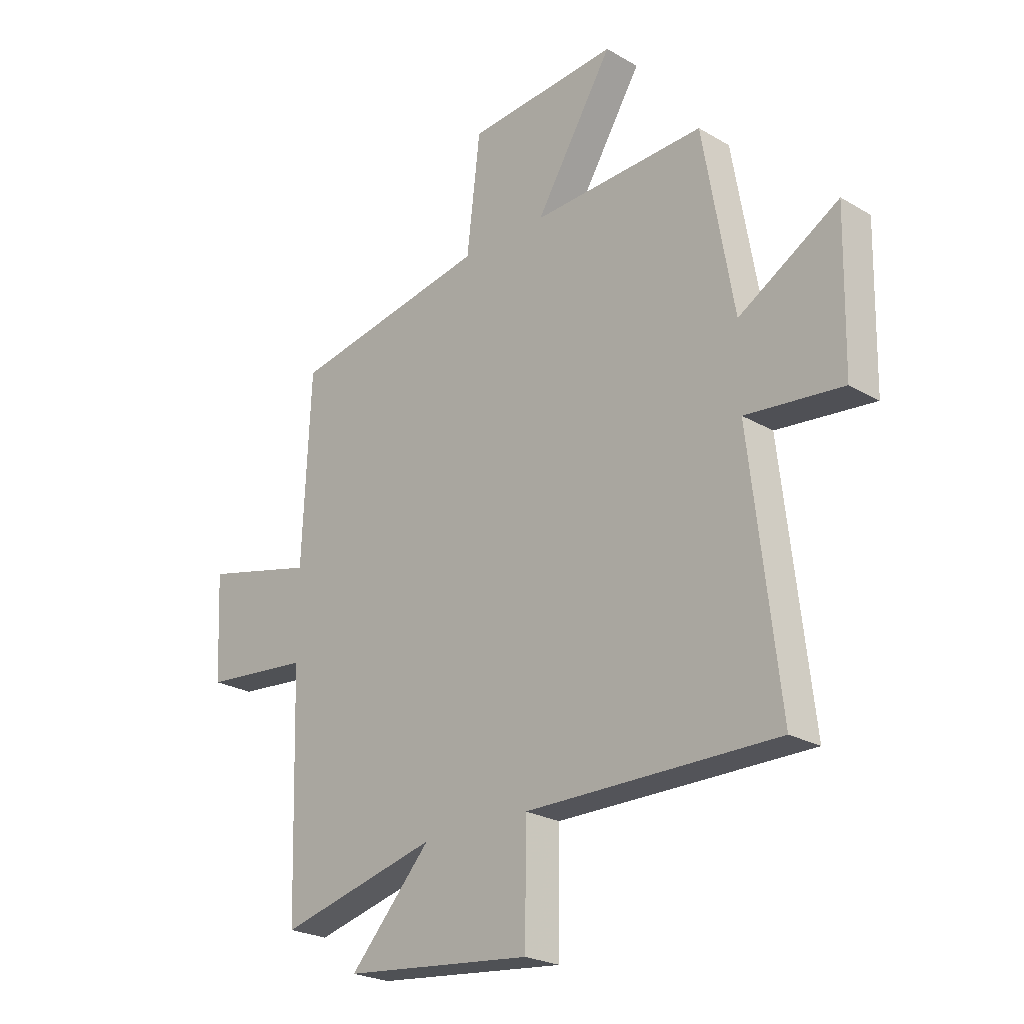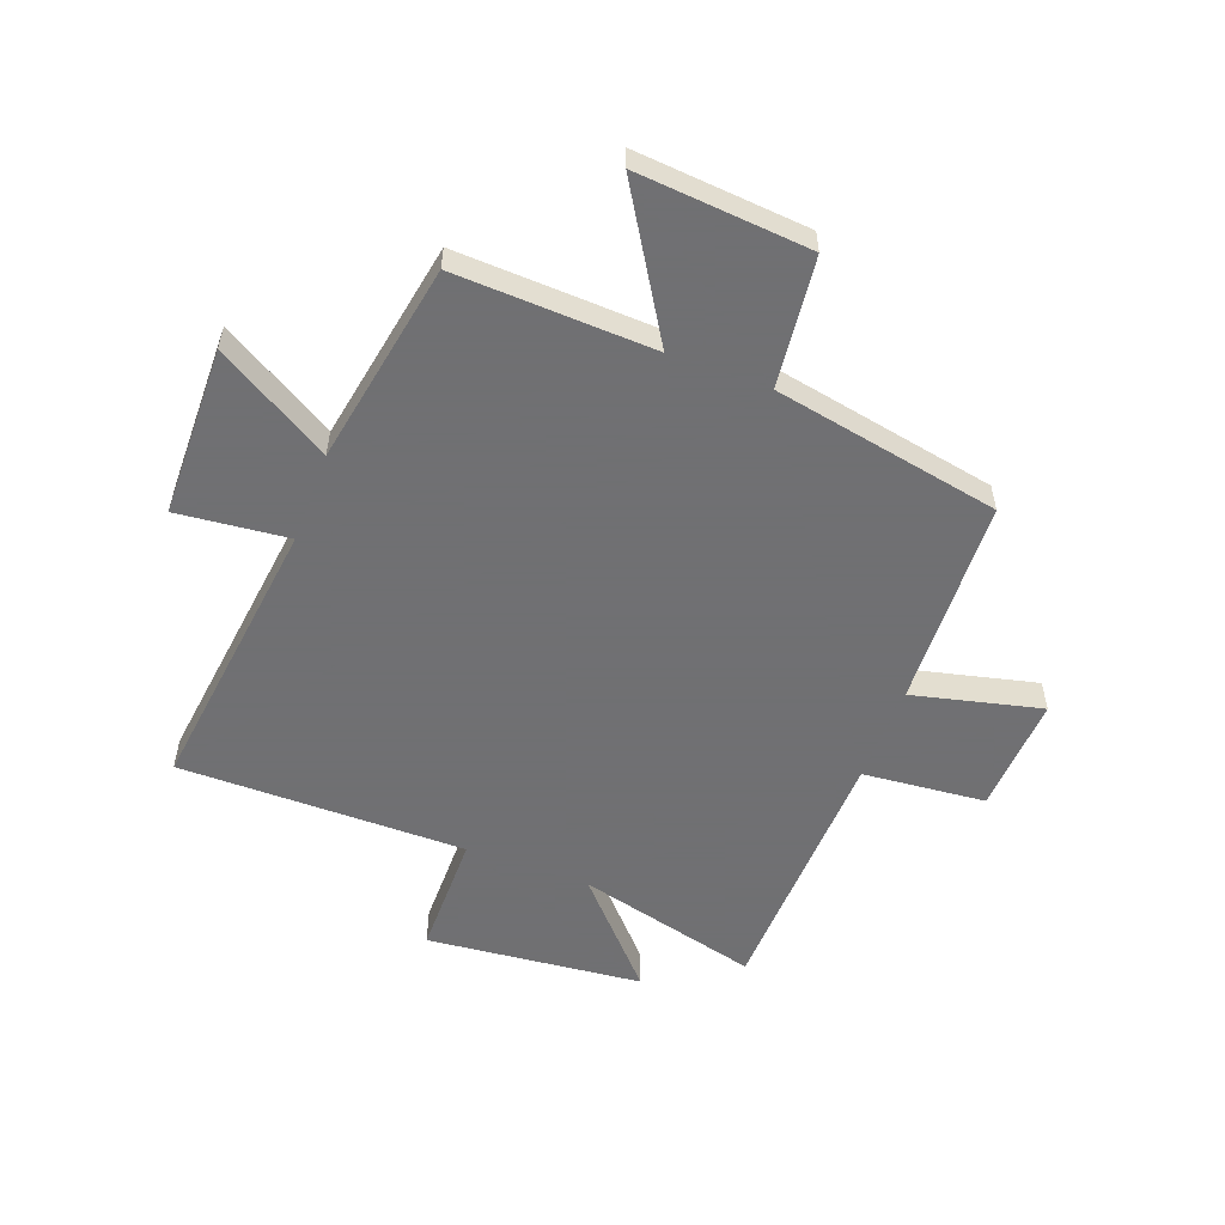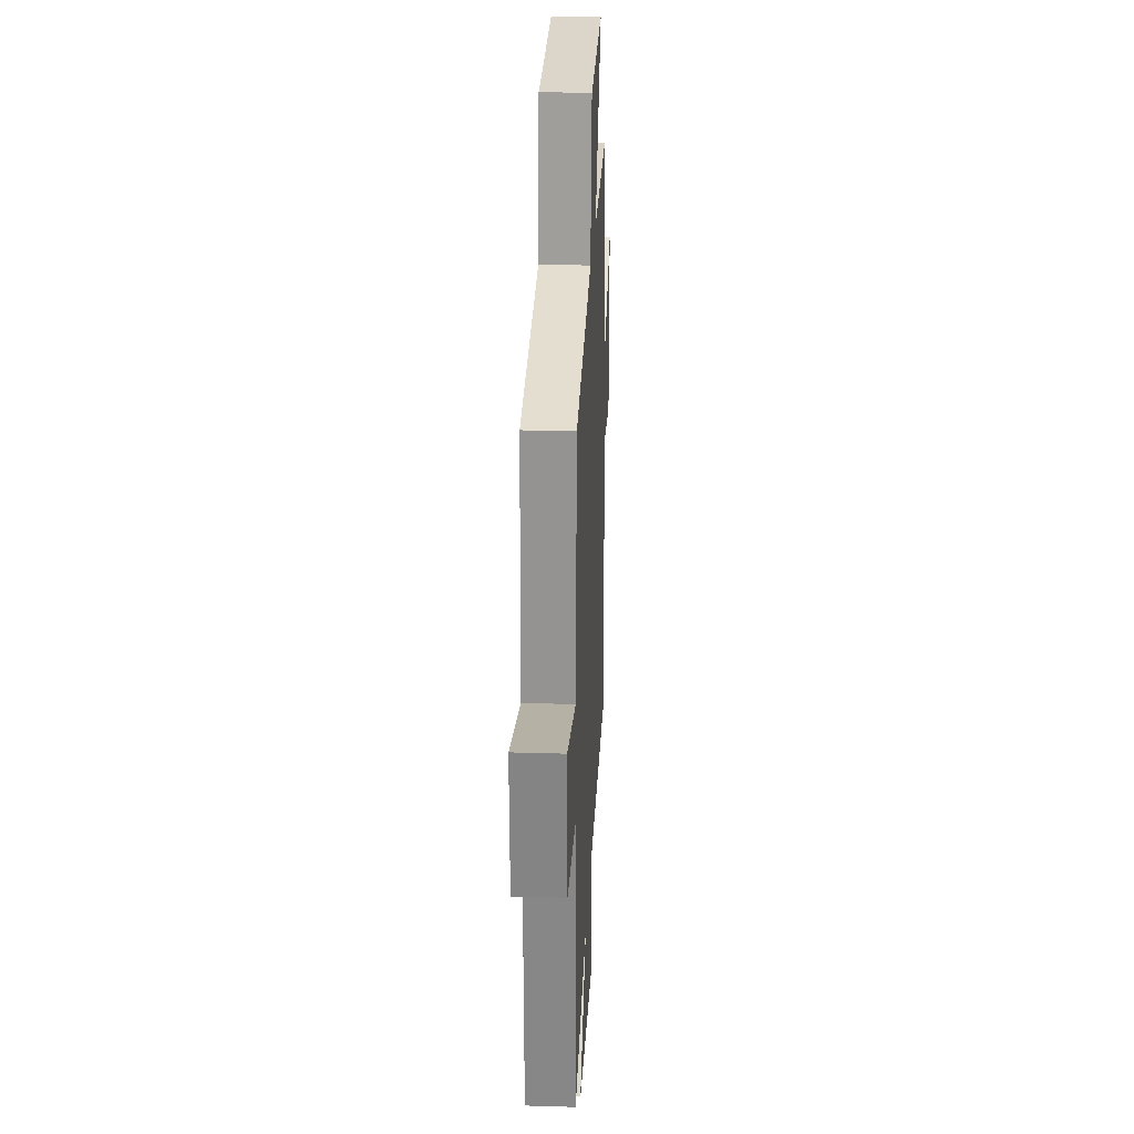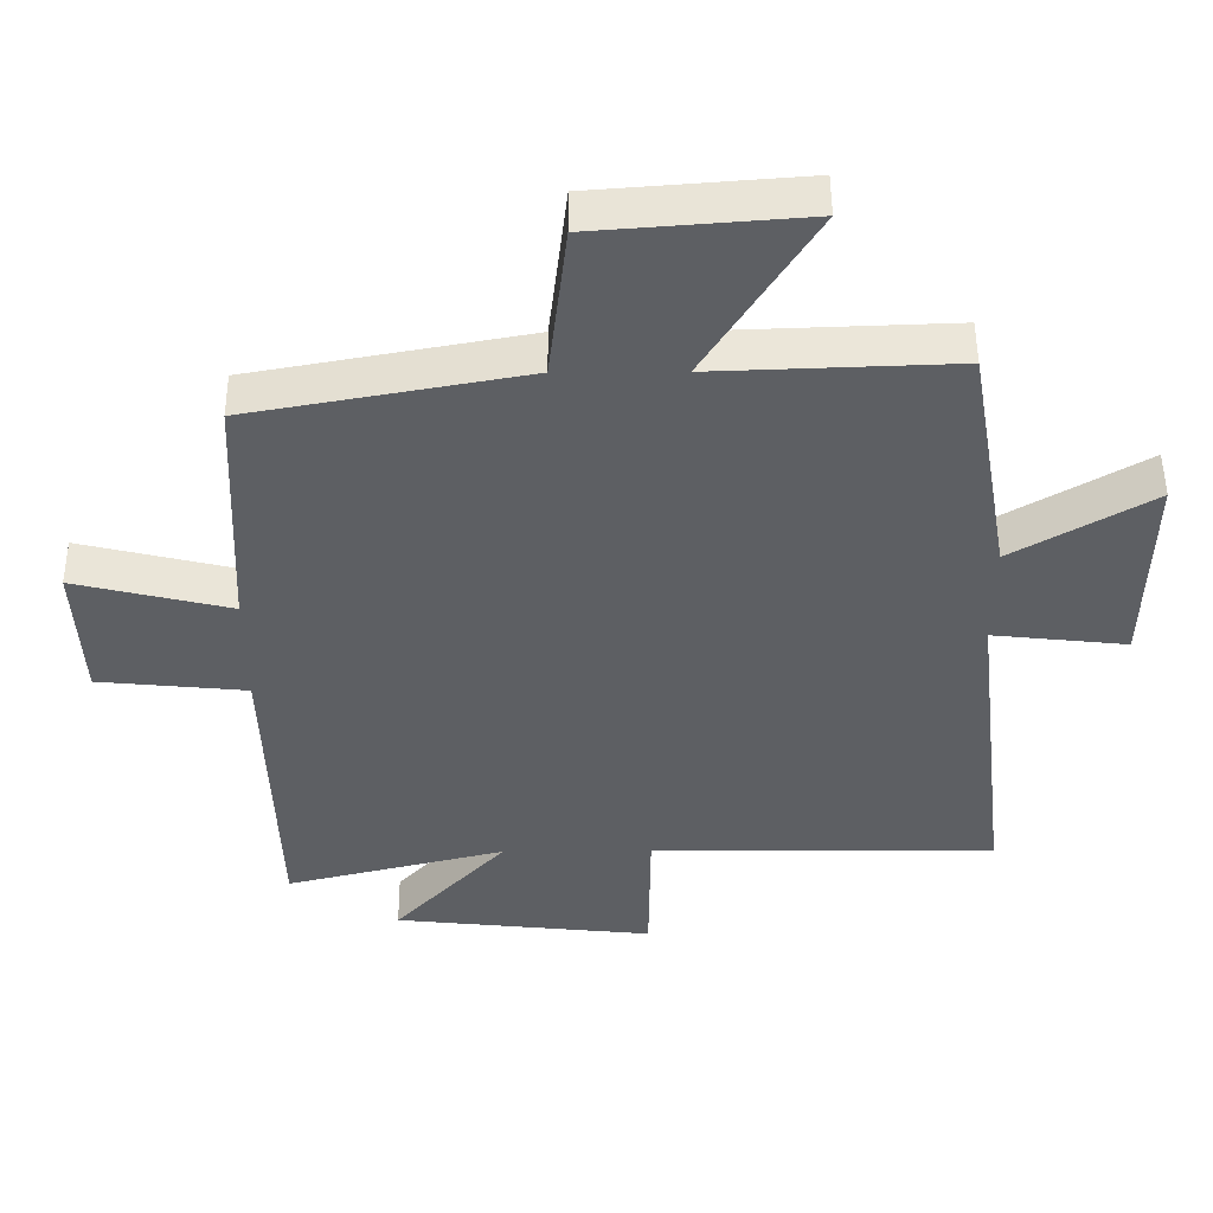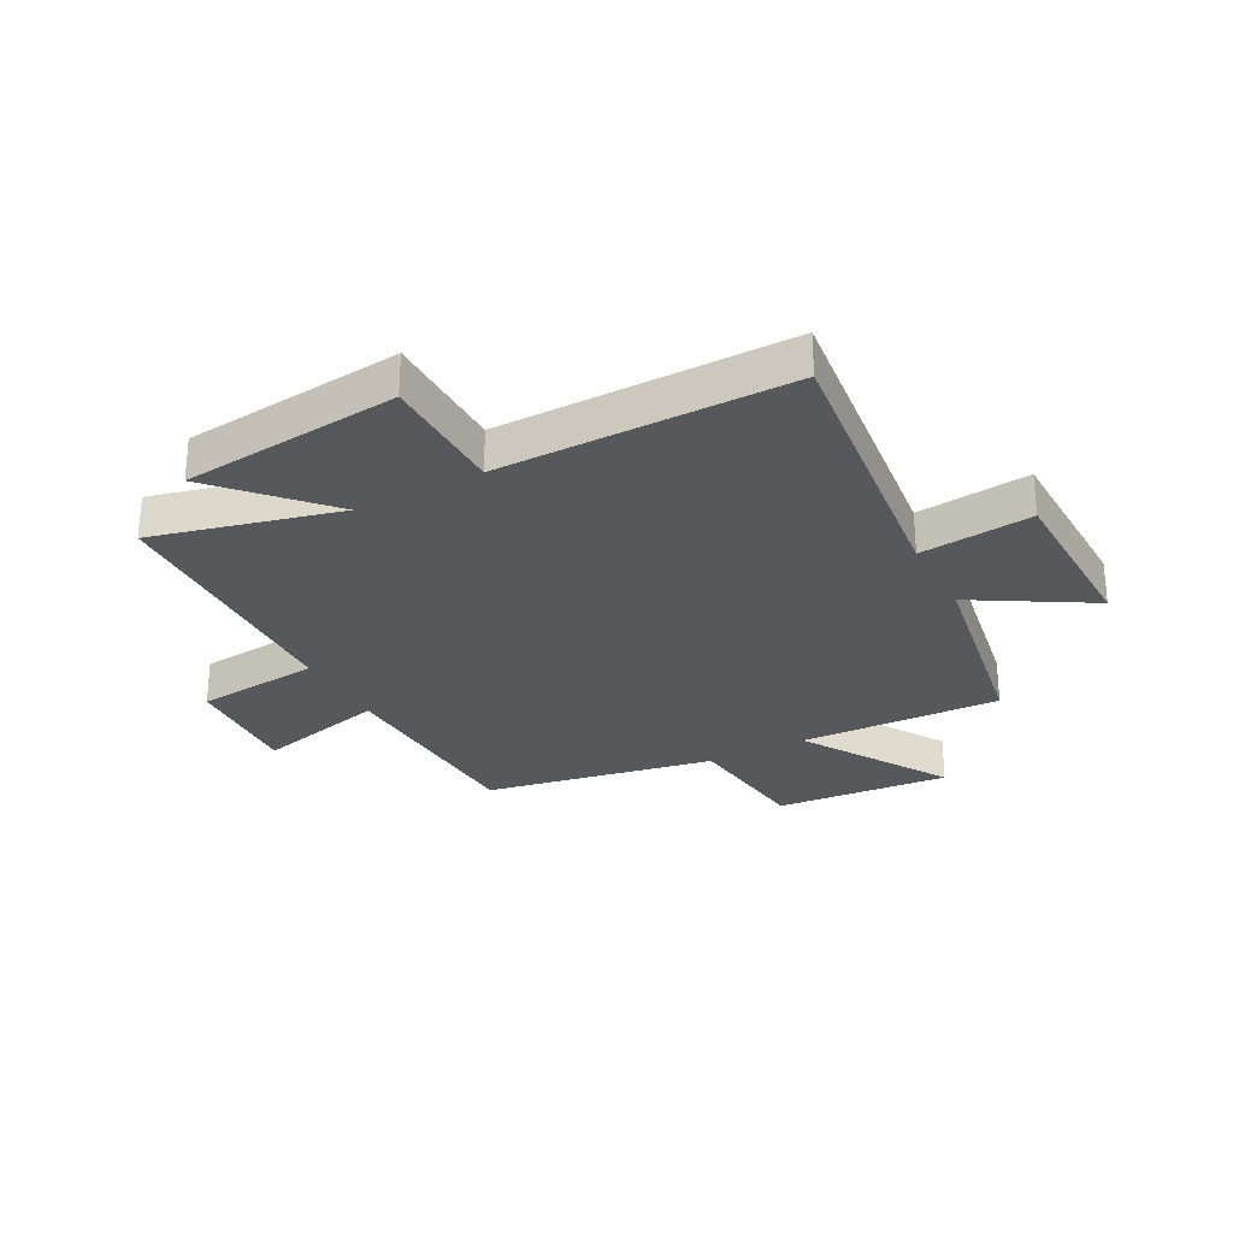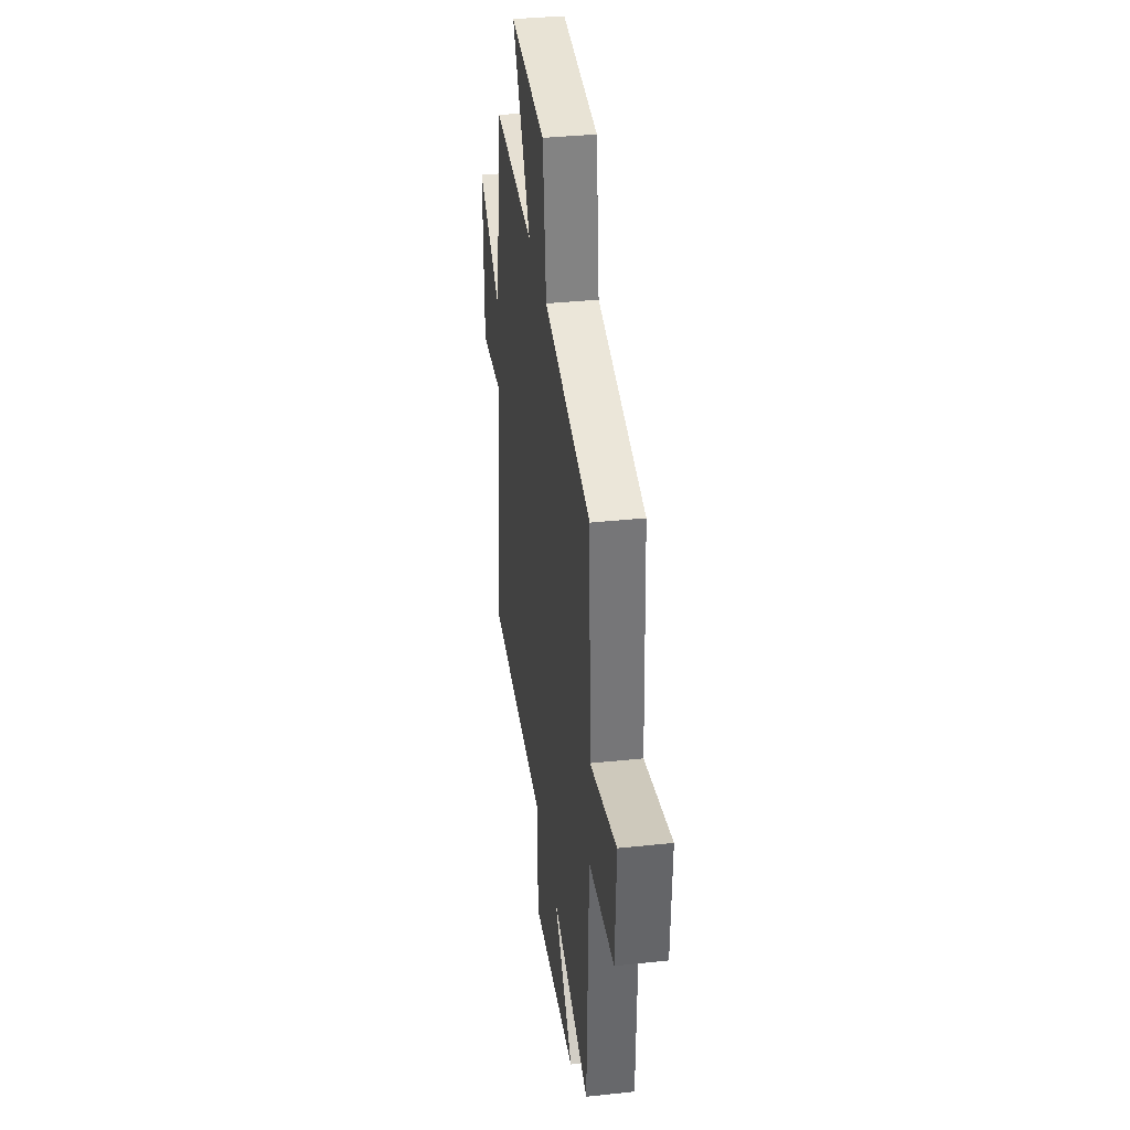
<metadata>
{"format":"obj","ext":"obj","renderer":"f3d","projection":"perspective","resolution":1024,"background":"white","views":[{"elev":-23.9,"azim":-134.2,"up":"+Z"},{"elev":-55.0,"azim":-20.8,"up":"+Y"},{"elev":25.5,"azim":92.8,"up":"+Z"},{"elev":49.9,"azim":179.7,"up":"+Z"},{"elev":-28.4,"azim":-152.0,"up":"+Y"},{"elev":36.2,"azim":82.1,"up":"+Z"}]}
</metadata>
<code>
v -0.558 0.07 -0.503
v -0.5 0.07 -0.004
v -0.695 0.07 -0.025
v -0.701 0.07 0.275
v -0.5 0.07 0.156
v -0.438 0.07 0.513
v -0.09 0.07 0.5
v -0.247 0.07 0.753
v 0.057 0.07 0.729
v 0.084 0.07 0.5
v 0.483 0.07 0.426
v 0.5 0.07 0.057
v 0.726 0.07 0.112
v 0.716 0.07 -0.096
v 0.5 0.07 -0.117
v 0.486 0.07 -0.58
v 0.165 0.07 -0.5
v 0.329 0.07 -0.678
v -0.051 0.07 -0.718
v -0.053 0.07 -0.5
v -0.558 0 -0.503
v -0.5 0 -0.004
v -0.695 0 -0.025
v -0.701 0 0.275
v -0.5 0 0.156
v -0.438 0 0.513
v -0.09 0 0.5
v -0.247 0 0.753
v 0.057 0 0.729
v 0.084 0 0.5
v 0.483 0 0.426
v 0.5 0 0.057
v 0.726 0 0.112
v 0.716 0 -0.096
v 0.5 0 -0.117
v 0.486 0 -0.58
v 0.165 0 -0.5
v 0.329 0 -0.678
v -0.051 0 -0.718
v -0.053 0 -0.5
f 17 18 19 20
f 15 16 17
f 15 17 20
f 12 13 14 15
f 10 11 12 15
f 10 15 20 1
f 7 8 9 10
f 5 6 7
f 5 7 10
f 2 3 4 5
f 2 5 10
f 1 2 10
f 40 39 38 37
f 37 36 35
f 40 37 35
f 35 34 33 32
f 35 32 31 30
f 21 40 35 30
f 30 29 28 27
f 27 26 25
f 30 27 25
f 25 24 23 22
f 30 25 22
f 30 22 21
f 1 21 22 2
f 2 22 23 3
f 3 23 24 4
f 4 24 25 5
f 5 25 26 6
f 6 26 27 7
f 7 27 28 8
f 8 28 29 9
f 9 29 30 10
f 10 30 31 11
f 11 31 32 12
f 12 32 33 13
f 13 33 34 14
f 14 34 35 15
f 15 35 36 16
f 16 36 37 17
f 17 37 38 18
f 18 38 39 19
f 19 39 40 20
f 20 40 21 1

</code>
